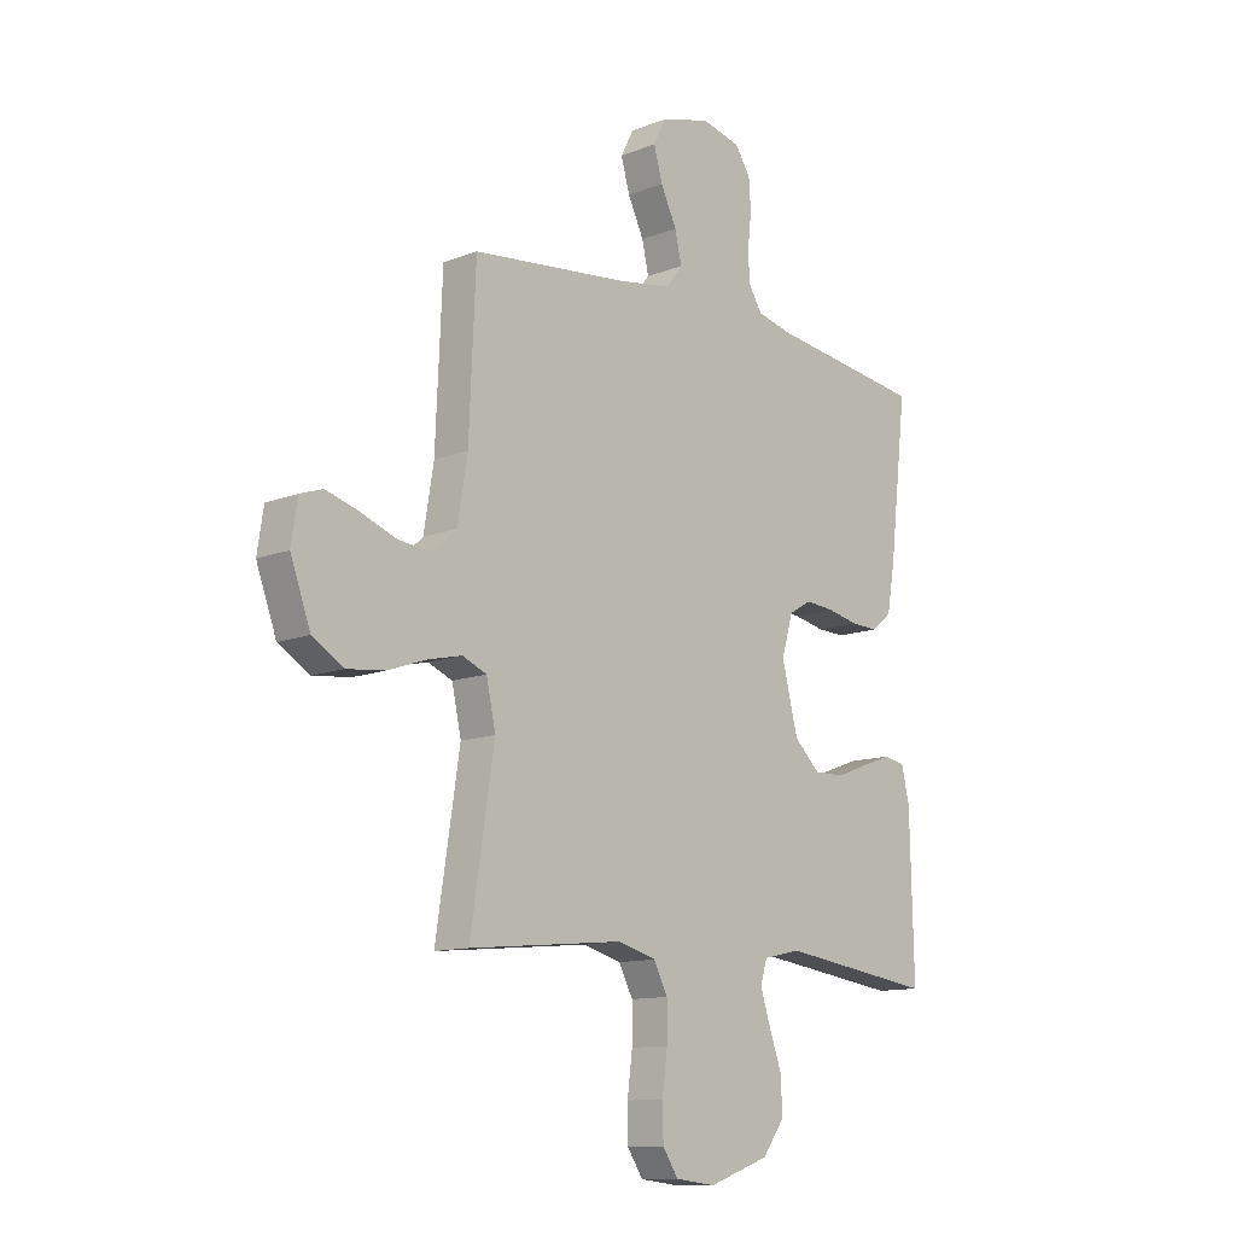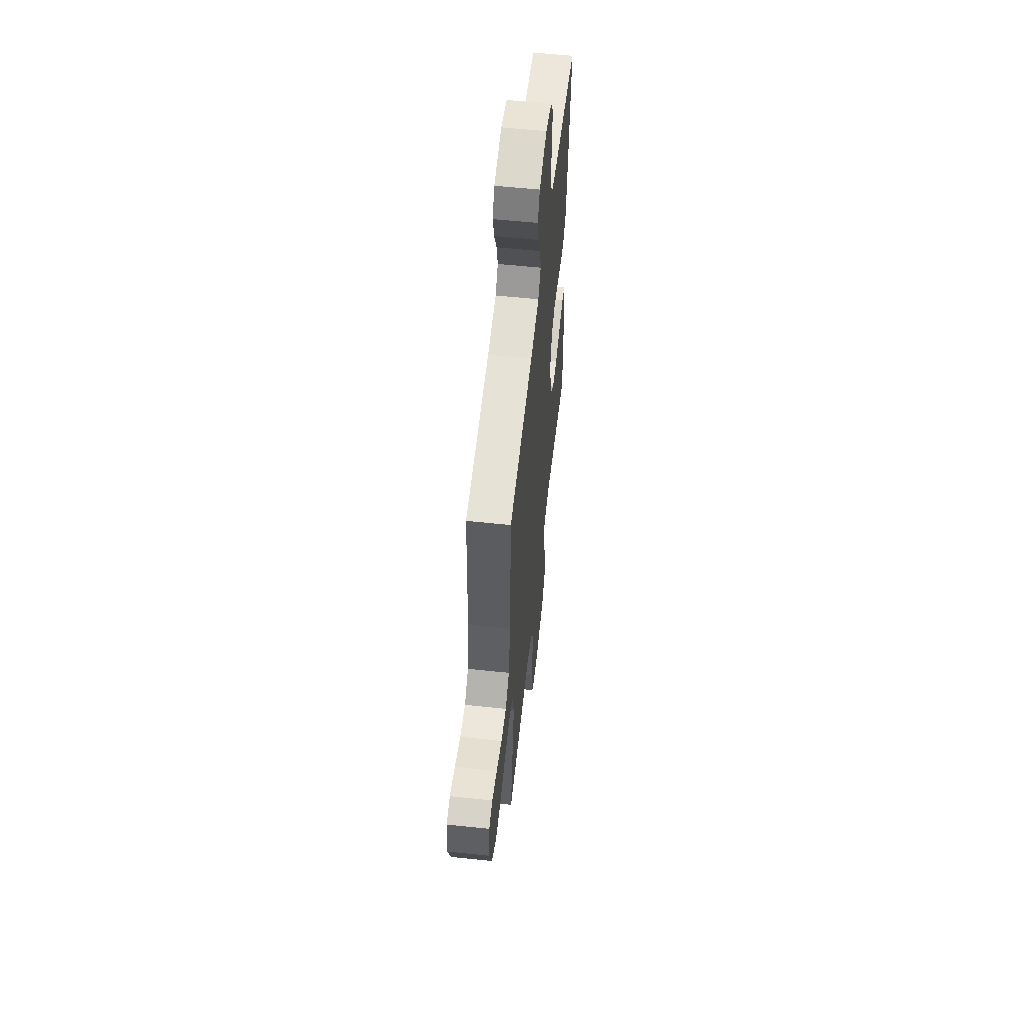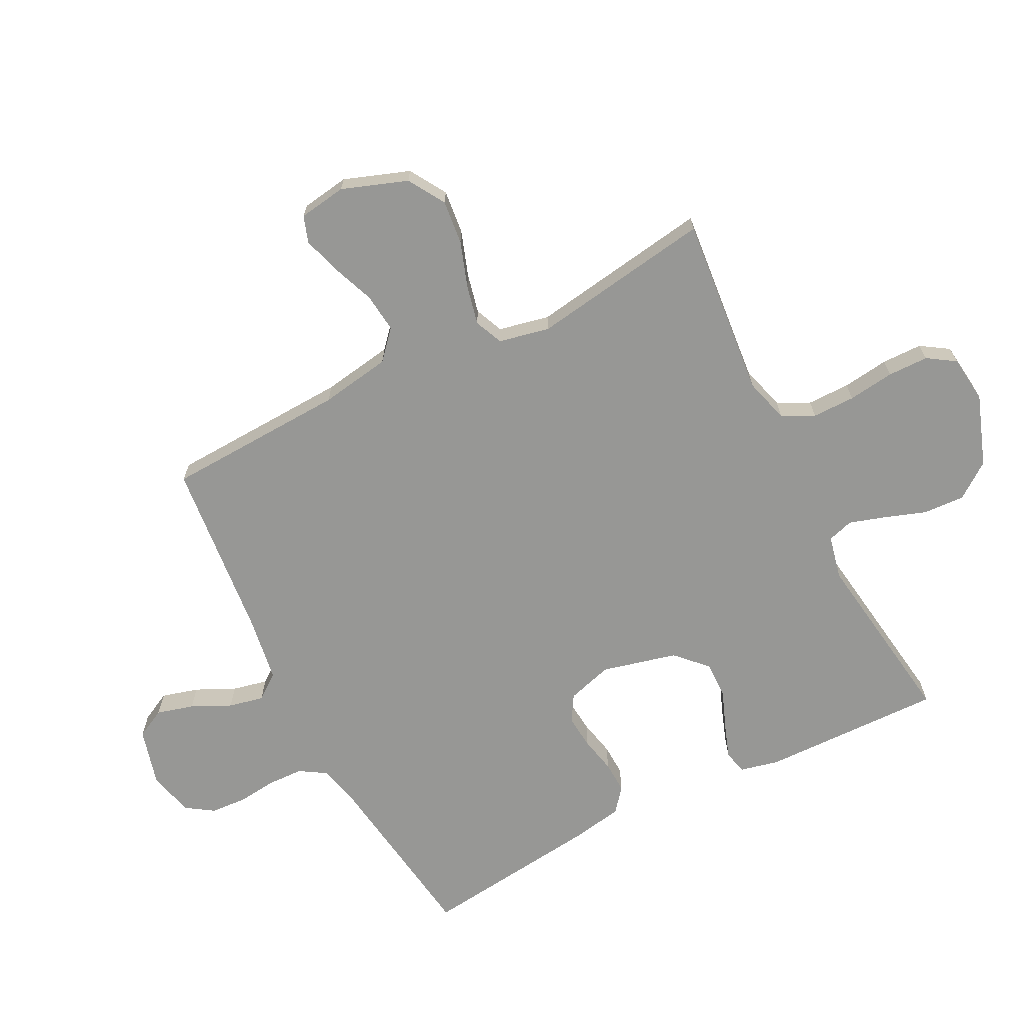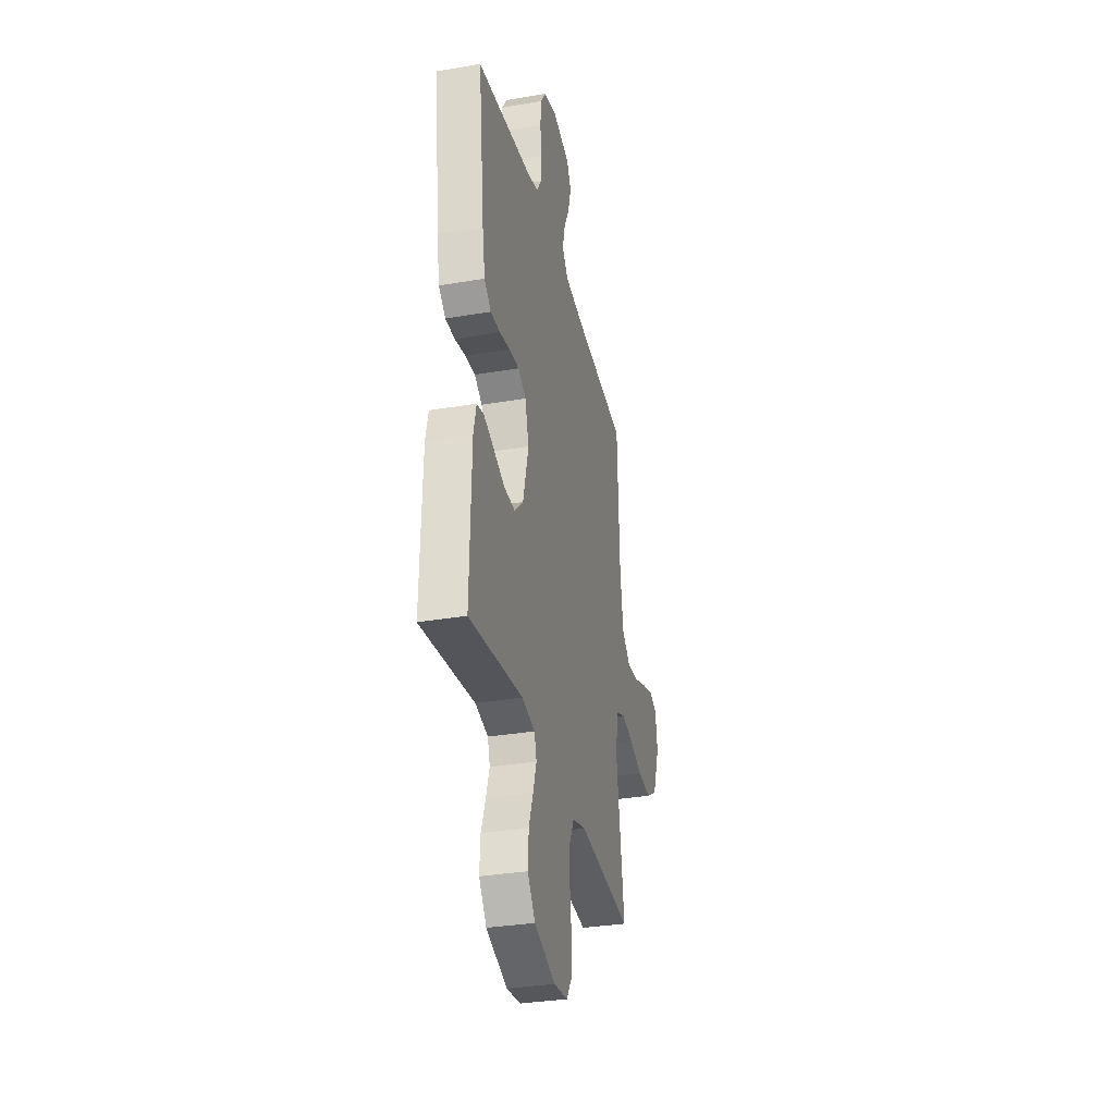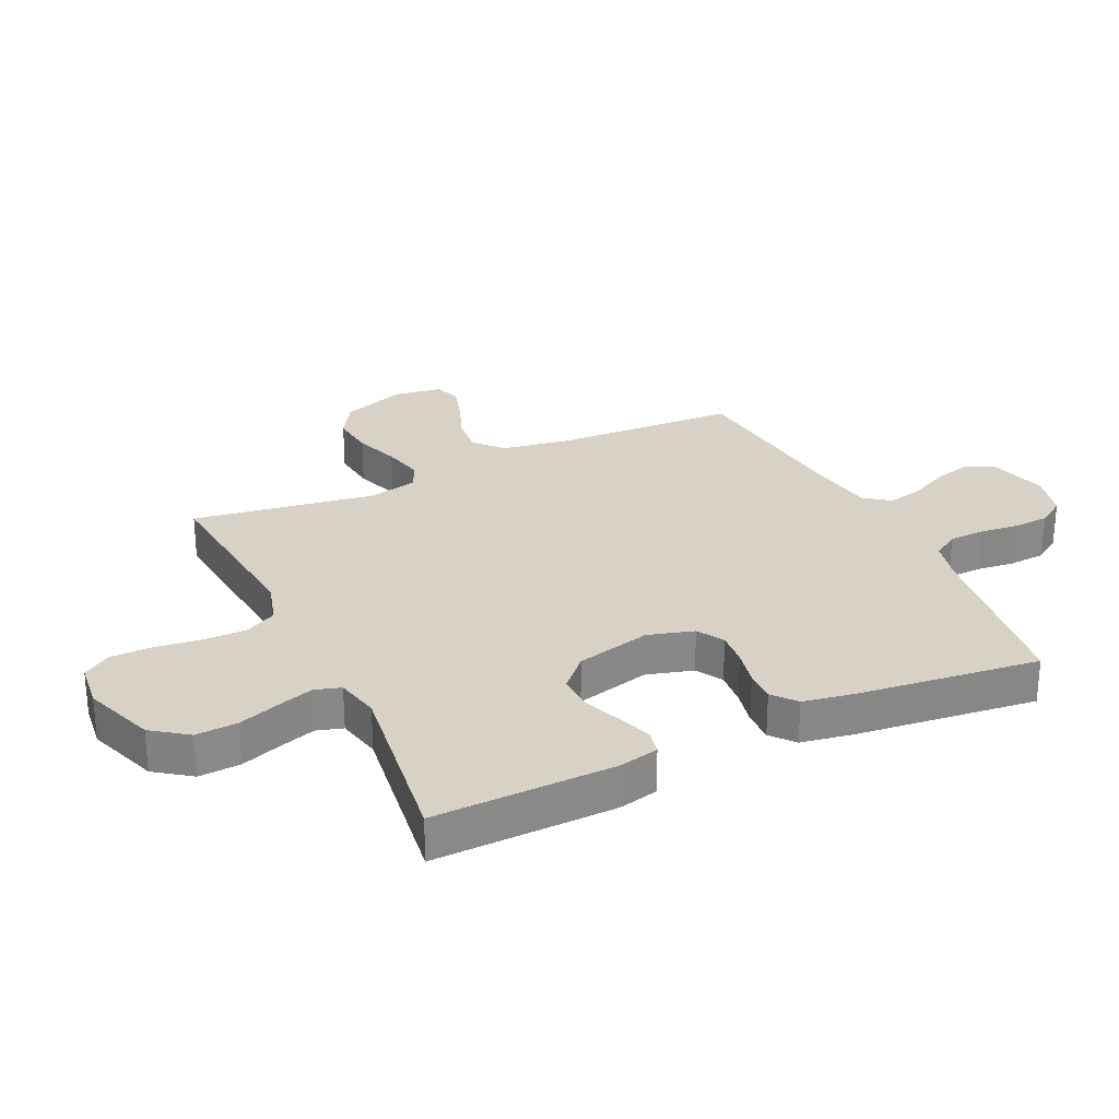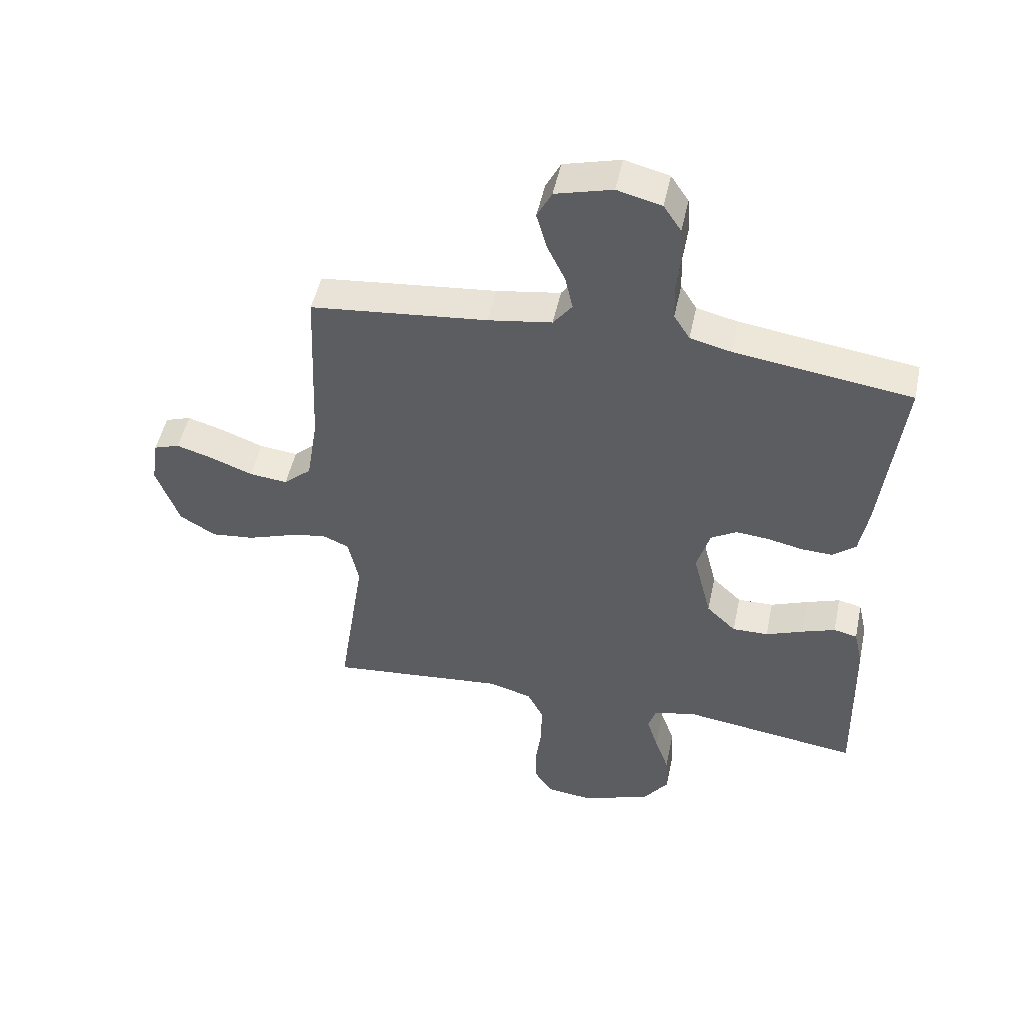
<metadata>
{"format":"obj","ext":"obj","renderer":"f3d","projection":"perspective","resolution":1024,"background":"white","views":[{"elev":-12.0,"azim":133.3,"up":"+Z"},{"elev":57.2,"azim":96.3,"up":"+Z"},{"elev":-68.1,"azim":117.1,"up":"+Y"},{"elev":-32.9,"azim":-76.7,"up":"+Z"},{"elev":27.5,"azim":-115.3,"up":"+Y"},{"elev":49.6,"azim":-168.1,"up":"+Z"}]}
</metadata>
<code>
v -0.5 0.07 0.5
v -0.2 0.07 0.542
v -0.131 0.07 0.559
v -0.104 0.07 0.602
v -0.102 0.07 0.661
v -0.109 0.07 0.726
v -0.105 0.07 0.785
v -0.075 0.07 0.83
v 0 0.07 0.849
v 0.096 0.07 0.823
v 0.121 0.07 0.774
v 0.104 0.07 0.713
v 0.073 0.07 0.648
v 0.06 0.07 0.59
v 0.092 0.07 0.548
v 0.2 0.07 0.531
v 0.5 0.07 0.5
v 0.513 0.07 0.2
v 0.532 0.07 0.083
v 0.579 0.07 0.041
v 0.644 0.07 0.048
v 0.714 0.07 0.075
v 0.777 0.07 0.094
v 0.821 0.07 0.079
v 0.833 0.07 0
v 0.794 0.07 -0.108
v 0.733 0.07 -0.145
v 0.66 0.07 -0.137
v 0.585 0.07 -0.111
v 0.519 0.07 -0.096
v 0.472 0.07 -0.116
v 0.454 0.07 -0.2
v 0.5 0.07 -0.5
v 0.2 0.07 -0.471
v 0.126 0.07 -0.492
v 0.099 0.07 -0.545
v 0.099 0.07 -0.616
v 0.109 0.07 -0.693
v 0.108 0.07 -0.76
v 0.078 0.07 -0.806
v 0 0.07 -0.815
v -0.118 0.07 -0.773
v -0.161 0.07 -0.714
v -0.157 0.07 -0.645
v -0.133 0.07 -0.577
v -0.114 0.07 -0.517
v -0.127 0.07 -0.474
v -0.2 0.07 -0.458
v -0.5 0.07 -0.5
v -0.493 0.07 -0.2
v -0.478 0.07 -0.135
v -0.438 0.07 -0.126
v -0.382 0.07 -0.146
v -0.318 0.07 -0.171
v -0.257 0.07 -0.172
v -0.207 0.07 -0.124
v -0.176 0.07 0
v -0.198 0.07 0.076
v -0.242 0.07 0.102
v -0.298 0.07 0.097
v -0.358 0.07 0.084
v -0.411 0.07 0.082
v -0.45 0.07 0.114
v -0.465 0.07 0.2
v -0.5 0 0.5
v -0.2 0 0.542
v -0.131 0 0.559
v -0.104 0 0.602
v -0.102 0 0.661
v -0.109 0 0.726
v -0.105 0 0.785
v -0.075 0 0.83
v 0 0 0.849
v 0.096 0 0.823
v 0.121 0 0.774
v 0.104 0 0.713
v 0.073 0 0.648
v 0.06 0 0.59
v 0.092 0 0.548
v 0.2 0 0.531
v 0.5 0 0.5
v 0.513 0 0.2
v 0.532 0 0.083
v 0.579 0 0.041
v 0.644 0 0.048
v 0.714 0 0.075
v 0.777 0 0.094
v 0.821 0 0.079
v 0.833 0 0
v 0.794 0 -0.108
v 0.733 0 -0.145
v 0.66 0 -0.137
v 0.585 0 -0.111
v 0.519 0 -0.096
v 0.472 0 -0.116
v 0.454 0 -0.2
v 0.5 0 -0.5
v 0.2 0 -0.471
v 0.126 0 -0.492
v 0.099 0 -0.545
v 0.099 0 -0.616
v 0.109 0 -0.693
v 0.108 0 -0.76
v 0.078 0 -0.806
v 0 0 -0.815
v -0.118 0 -0.773
v -0.161 0 -0.714
v -0.157 0 -0.645
v -0.133 0 -0.577
v -0.114 0 -0.517
v -0.127 0 -0.474
v -0.2 0 -0.458
v -0.5 0 -0.5
v -0.493 0 -0.2
v -0.478 0 -0.135
v -0.438 0 -0.126
v -0.382 0 -0.146
v -0.318 0 -0.171
v -0.257 0 -0.172
v -0.207 0 -0.124
v -0.176 0 0
v -0.198 0 0.076
v -0.242 0 0.102
v -0.298 0 0.097
v -0.358 0 0.084
v -0.411 0 0.082
v -0.45 0 0.114
v -0.465 0 0.2
f 63 64 1 2
f 60 61 62 63
f 59 60 63 2
f 58 59 2 3
f 57 58 3 4
f 51 52 53 54
f 49 50 51 54
f 48 49 54 55
f 47 48 55 56
f 42 43 44 45
f 42 45 46
f 41 42 46
f 37 38 39 40
f 36 37 40 41
f 32 33 34
f 31 32 34 35
f 26 27 28 29
f 26 29 30
f 25 26 30
f 24 25 30
f 21 22 23 24
f 21 24 30 31
f 16 17 18
f 15 16 18 19
f 10 11 12 13
f 10 13 14
f 9 10 14
f 8 9 14
f 5 6 7 8
f 4 5 8 14
f 57 4 14 15
f 36 41 46 47
f 35 36 47 56
f 31 35 56 57
f 20 21 31
f 19 20 31 57
f 15 19 57
f 66 65 128 127
f 127 126 125 124
f 66 127 124 123
f 67 66 123 122
f 68 67 122 121
f 118 117 116 115
f 118 115 114 113
f 119 118 113 112
f 120 119 112 111
f 109 108 107 106
f 110 109 106
f 110 106 105
f 104 103 102 101
f 105 104 101 100
f 98 97 96
f 99 98 96 95
f 93 92 91 90
f 94 93 90
f 94 90 89
f 94 89 88
f 88 87 86 85
f 95 94 88 85
f 82 81 80
f 83 82 80 79
f 77 76 75 74
f 78 77 74
f 78 74 73
f 78 73 72
f 72 71 70 69
f 78 72 69 68
f 79 78 68 121
f 111 110 105 100
f 120 111 100 99
f 121 120 99 95
f 95 85 84
f 121 95 84 83
f 121 83 79
f 1 65 66 2
f 2 66 67 3
f 3 67 68 4
f 4 68 69 5
f 5 69 70 6
f 6 70 71 7
f 7 71 72 8
f 8 72 73 9
f 9 73 74 10
f 10 74 75 11
f 11 75 76 12
f 12 76 77 13
f 13 77 78 14
f 14 78 79 15
f 15 79 80 16
f 16 80 81 17
f 17 81 82 18
f 18 82 83 19
f 19 83 84 20
f 20 84 85 21
f 21 85 86 22
f 22 86 87 23
f 23 87 88 24
f 24 88 89 25
f 25 89 90 26
f 26 90 91 27
f 27 91 92 28
f 28 92 93 29
f 29 93 94 30
f 30 94 95 31
f 31 95 96 32
f 32 96 97 33
f 33 97 98 34
f 34 98 99 35
f 35 99 100 36
f 36 100 101 37
f 37 101 102 38
f 38 102 103 39
f 39 103 104 40
f 40 104 105 41
f 41 105 106 42
f 42 106 107 43
f 43 107 108 44
f 44 108 109 45
f 45 109 110 46
f 46 110 111 47
f 47 111 112 48
f 48 112 113 49
f 49 113 114 50
f 50 114 115 51
f 51 115 116 52
f 52 116 117 53
f 53 117 118 54
f 54 118 119 55
f 55 119 120 56
f 56 120 121 57
f 57 121 122 58
f 58 122 123 59
f 59 123 124 60
f 60 124 125 61
f 61 125 126 62
f 62 126 127 63
f 63 127 128 64
f 64 128 65 1

</code>
